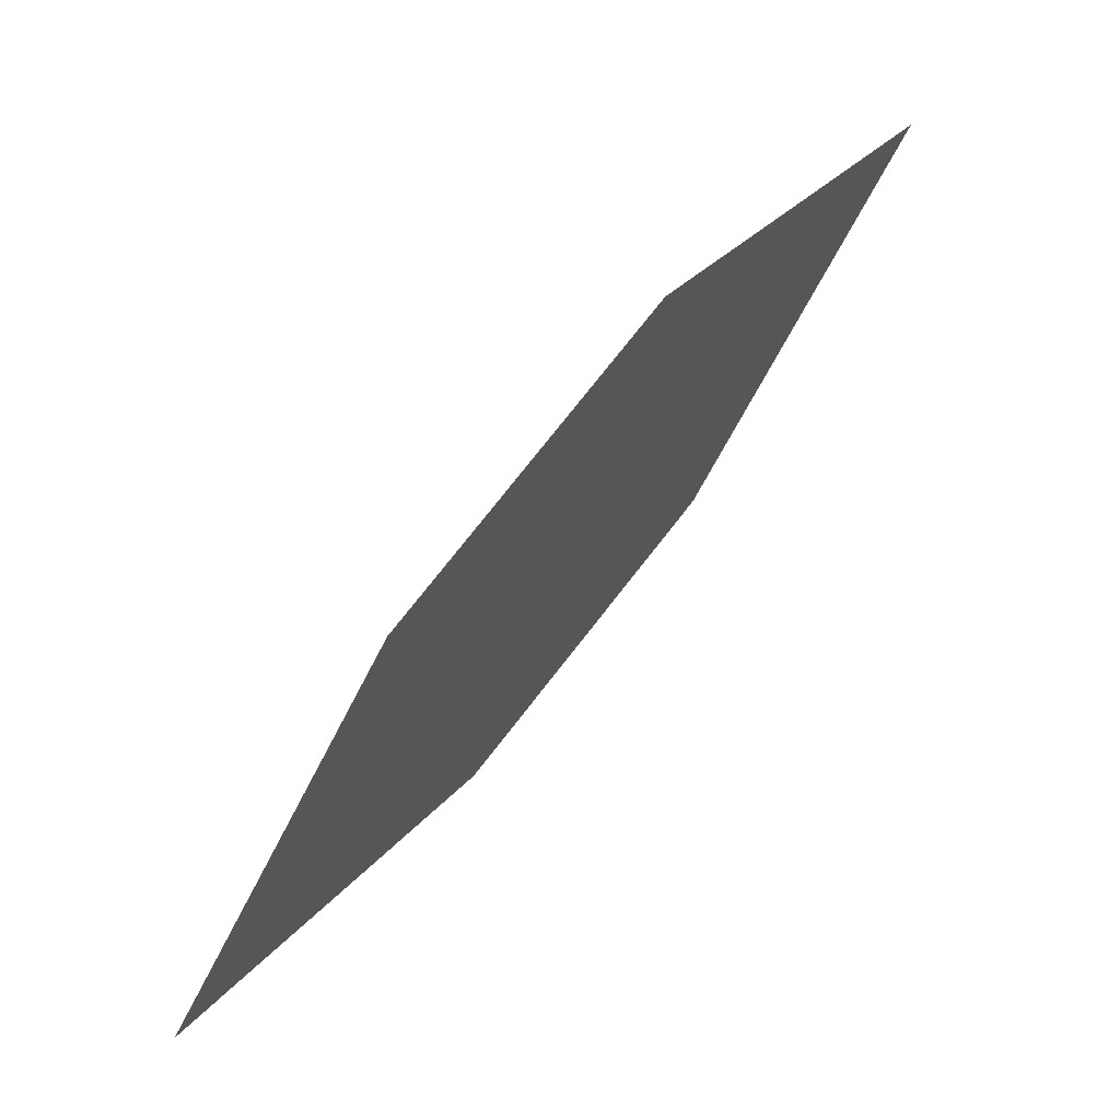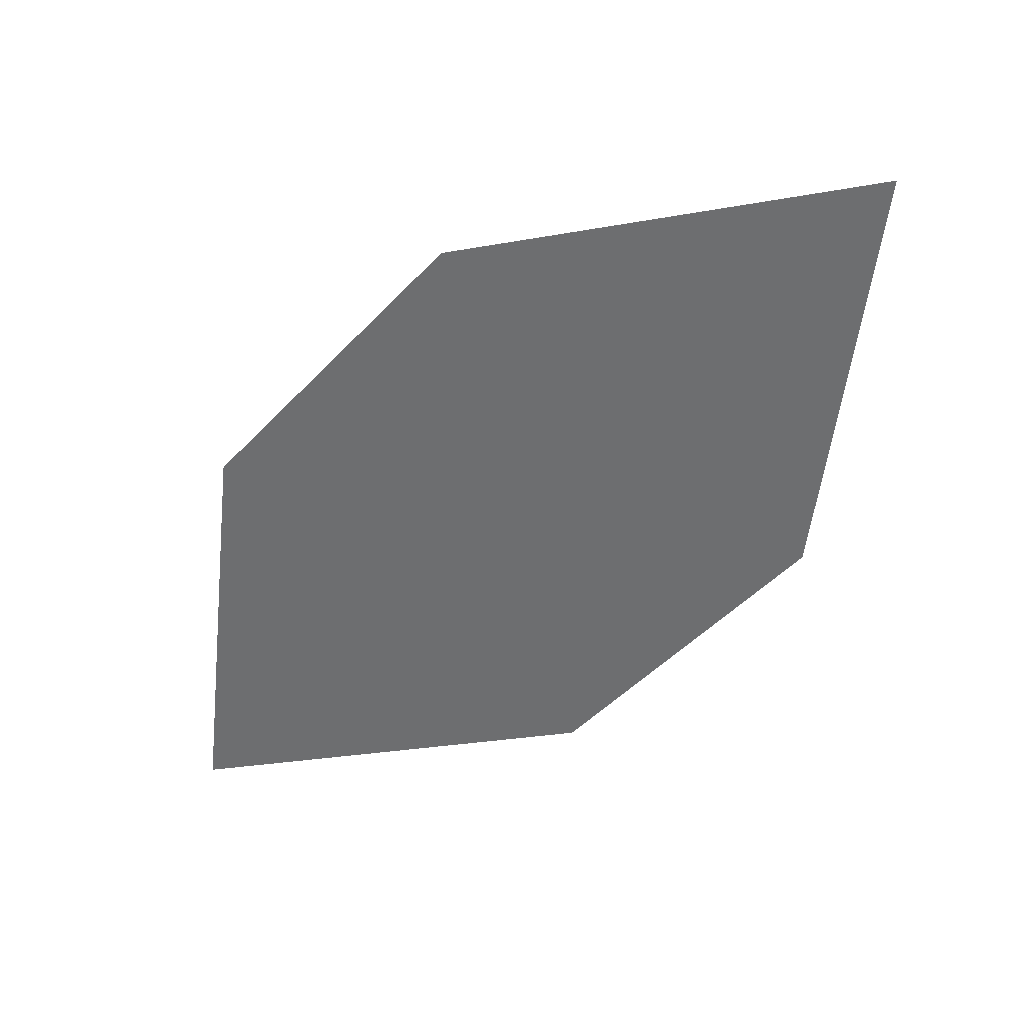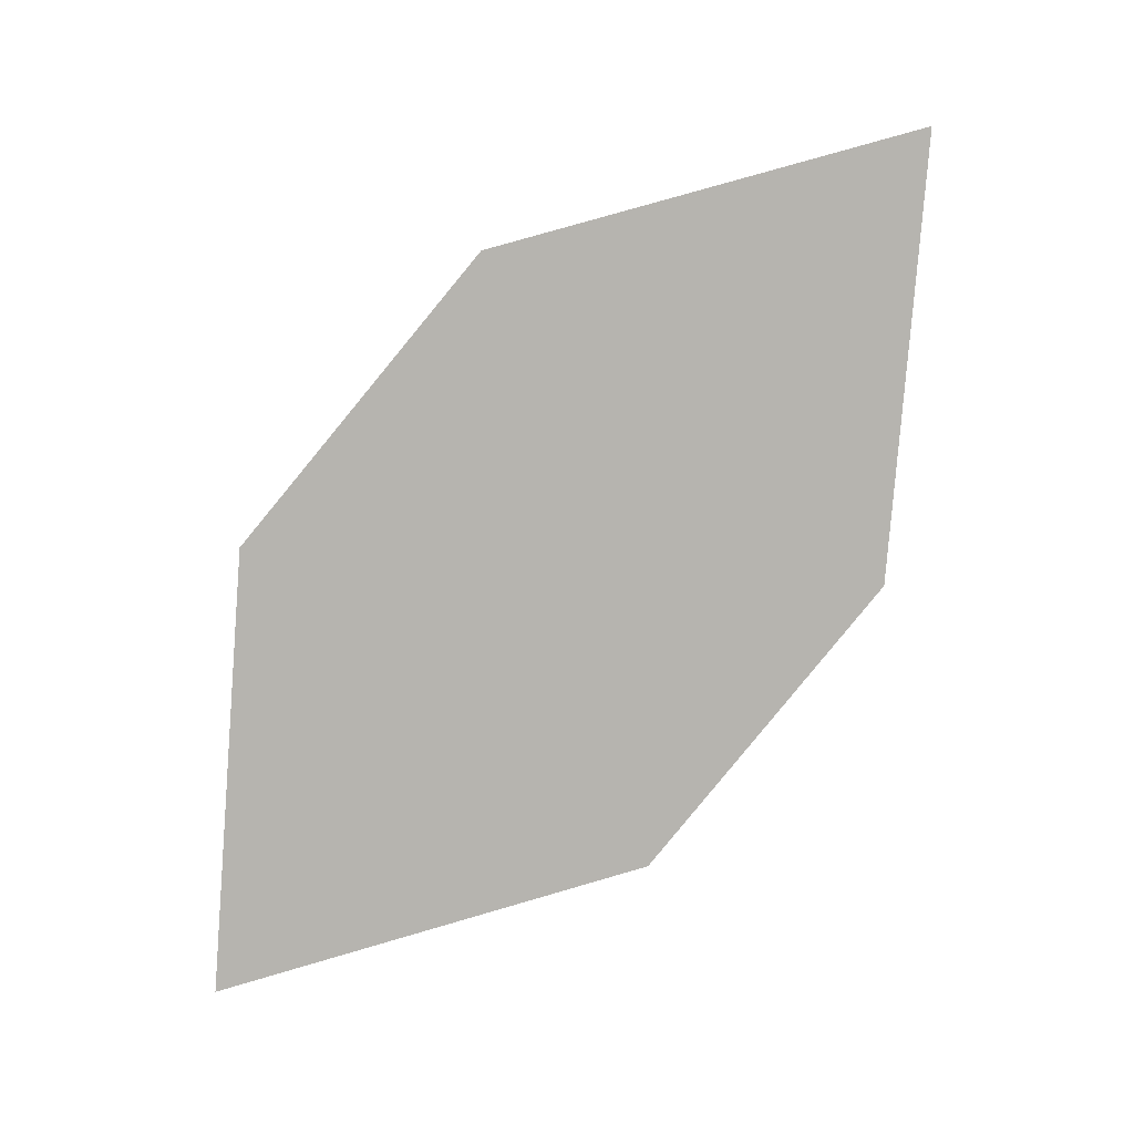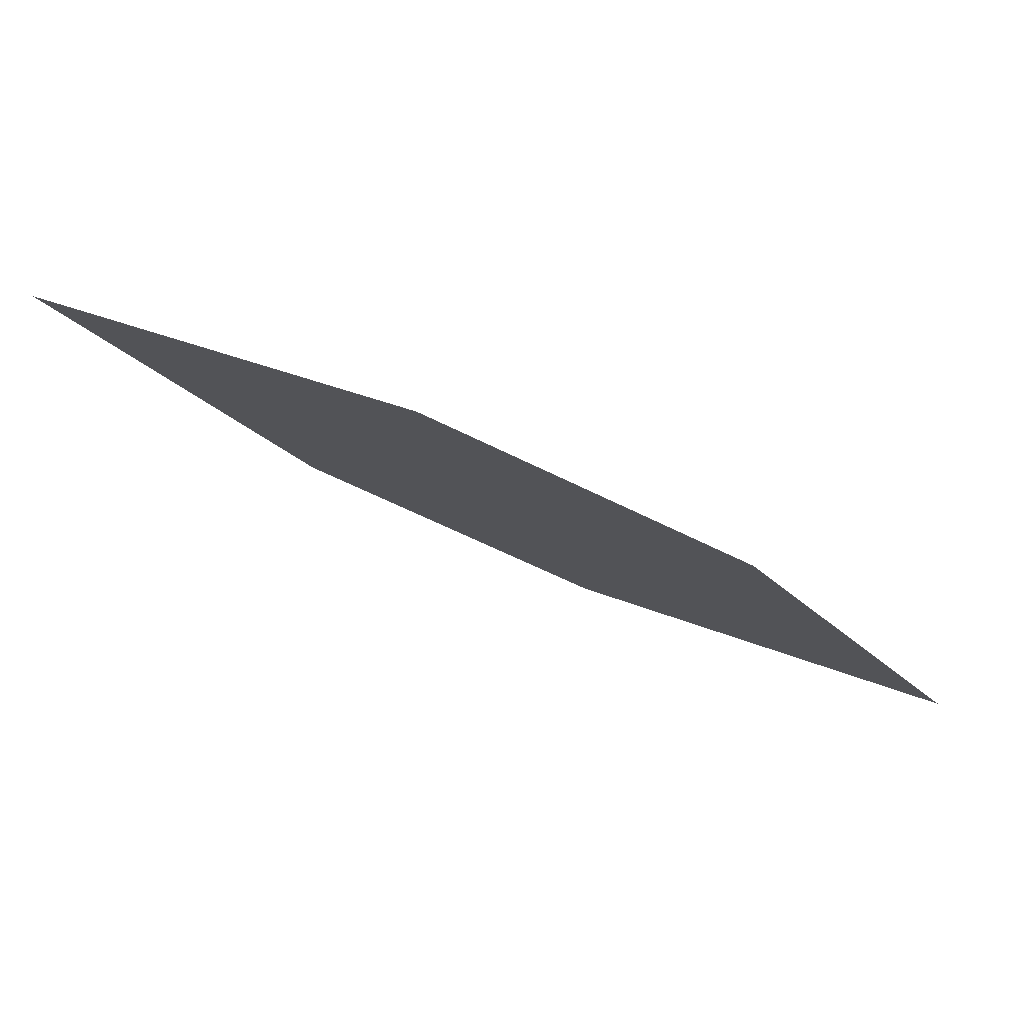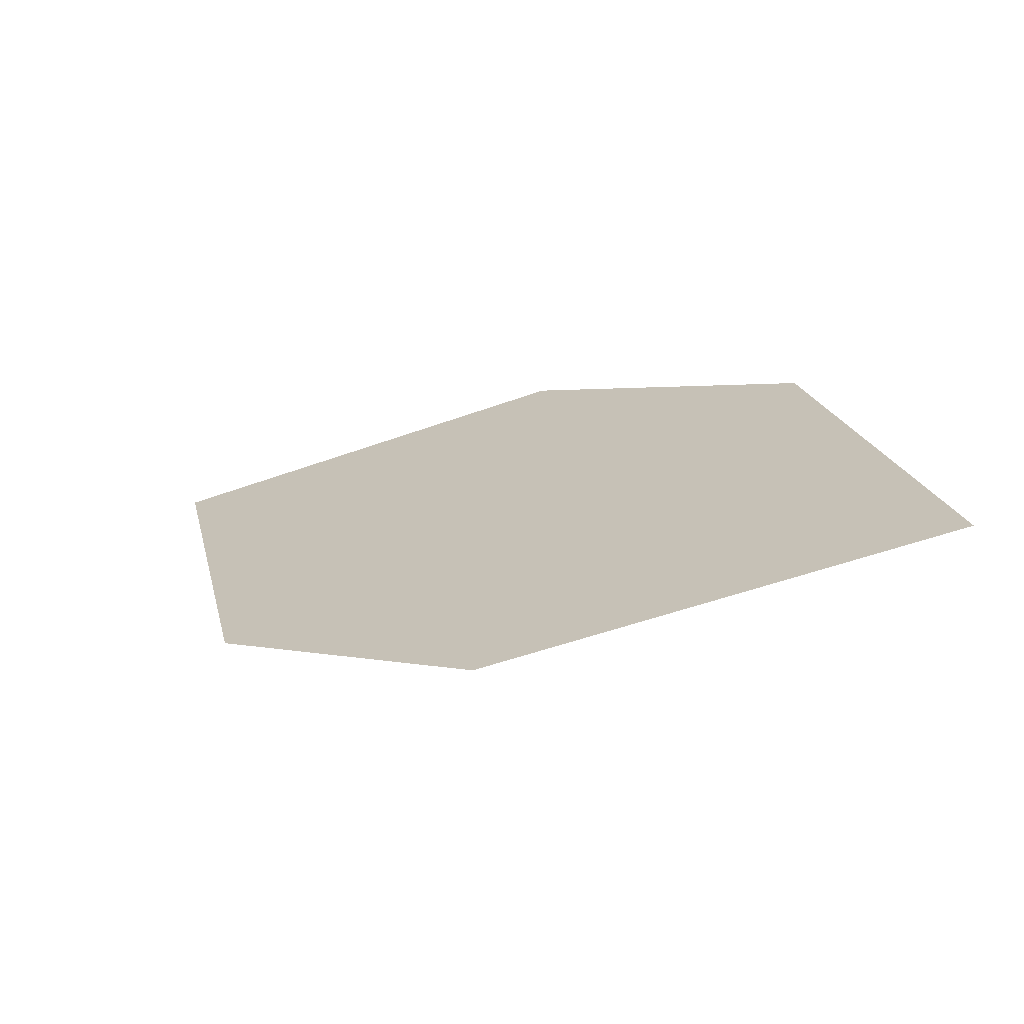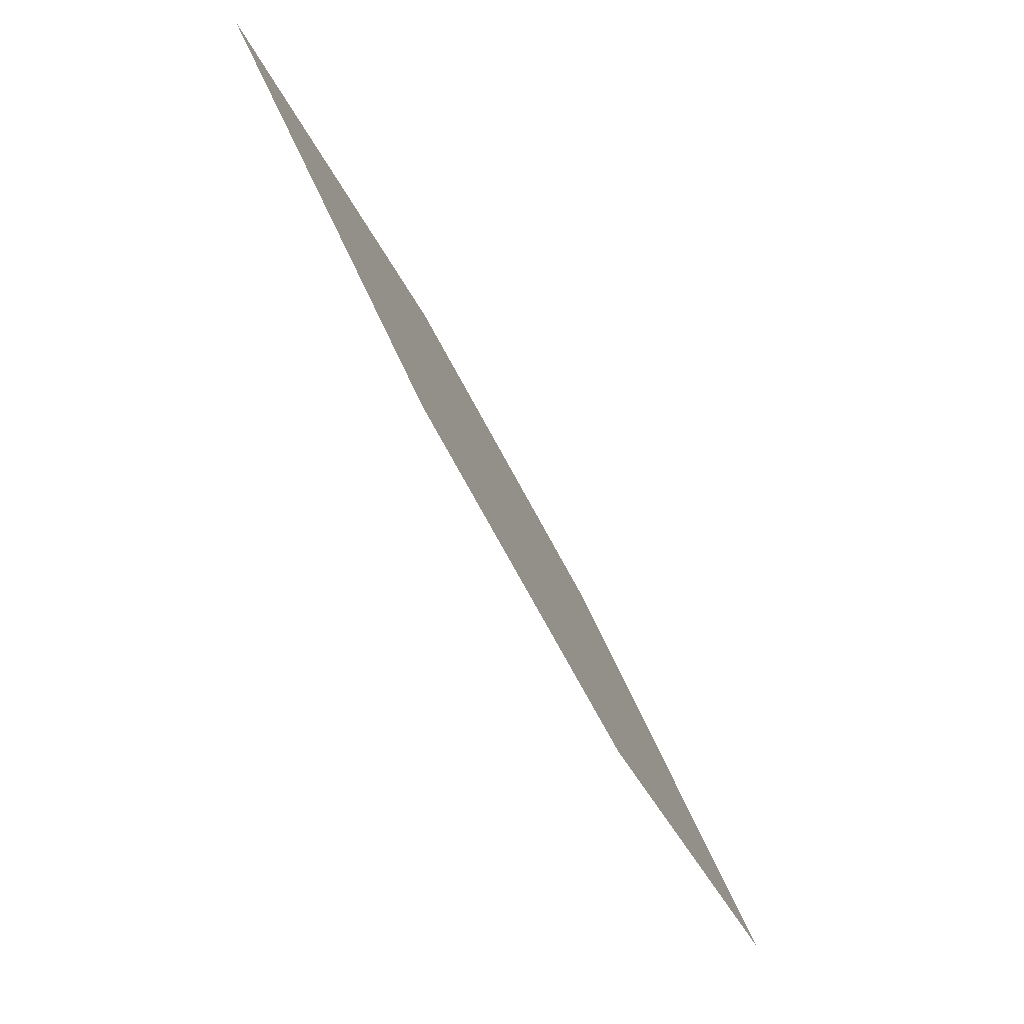
<metadata>
{"format":"obj","ext":"obj","renderer":"f3d","projection":"perspective","resolution":1024,"background":"white","views":[{"elev":33.9,"azim":113.9,"up":"+Y"},{"elev":-75.7,"azim":-169.0,"up":"+Z"},{"elev":-59.3,"azim":13.2,"up":"+Z"},{"elev":-14.3,"azim":125.6,"up":"+Z"},{"elev":-46.0,"azim":12.2,"up":"+Y"},{"elev":-37.3,"azim":-78.6,"up":"+Y"}]}
</metadata>
<code>
o leaves.006
v -0.2598 0.1399 0.7496
v -0.2764 0.1908 0.7289
v -0.3693 0.215 0.7031
v -0.3163 0.1391 0.7394
v -0.3528 0.1641 0.7239
v -0.3129 0.2158 0.7134
f 1 2 6 3
f 1 3 5 4

</code>
